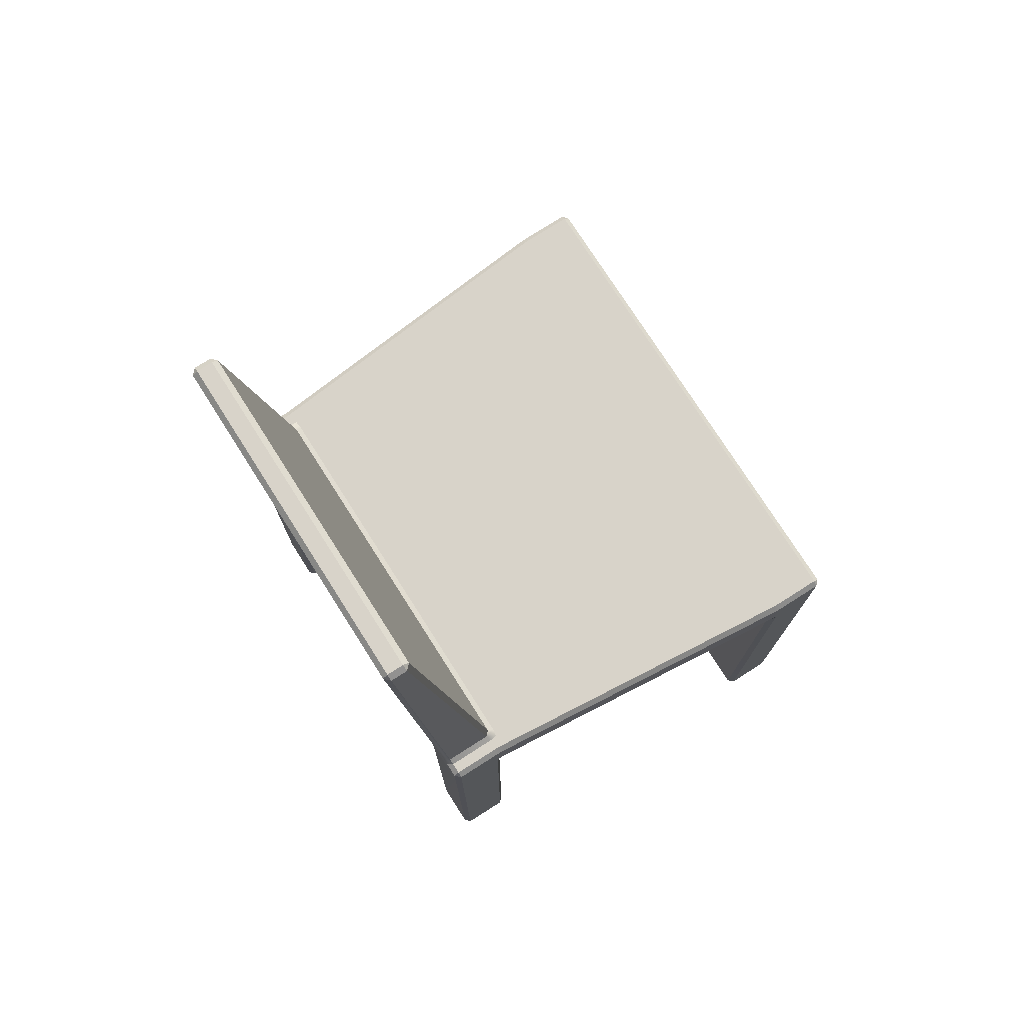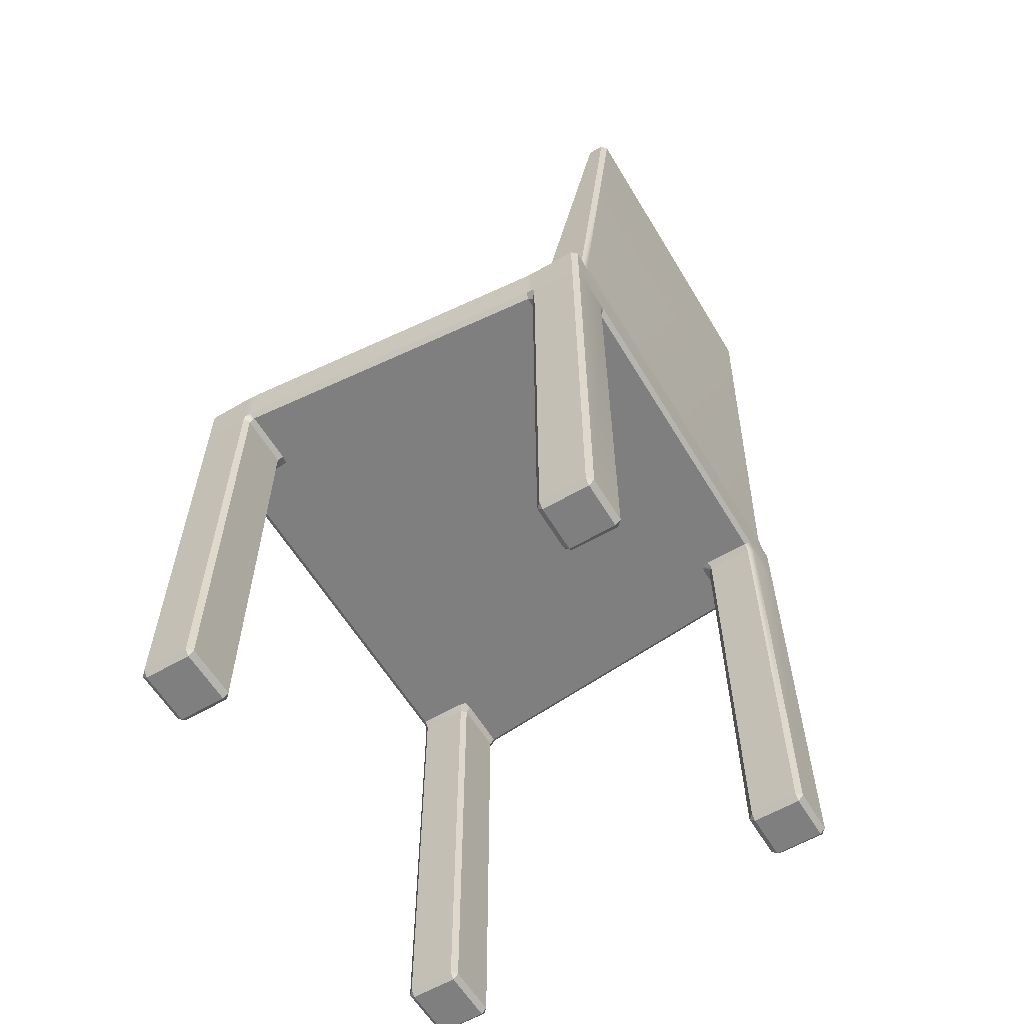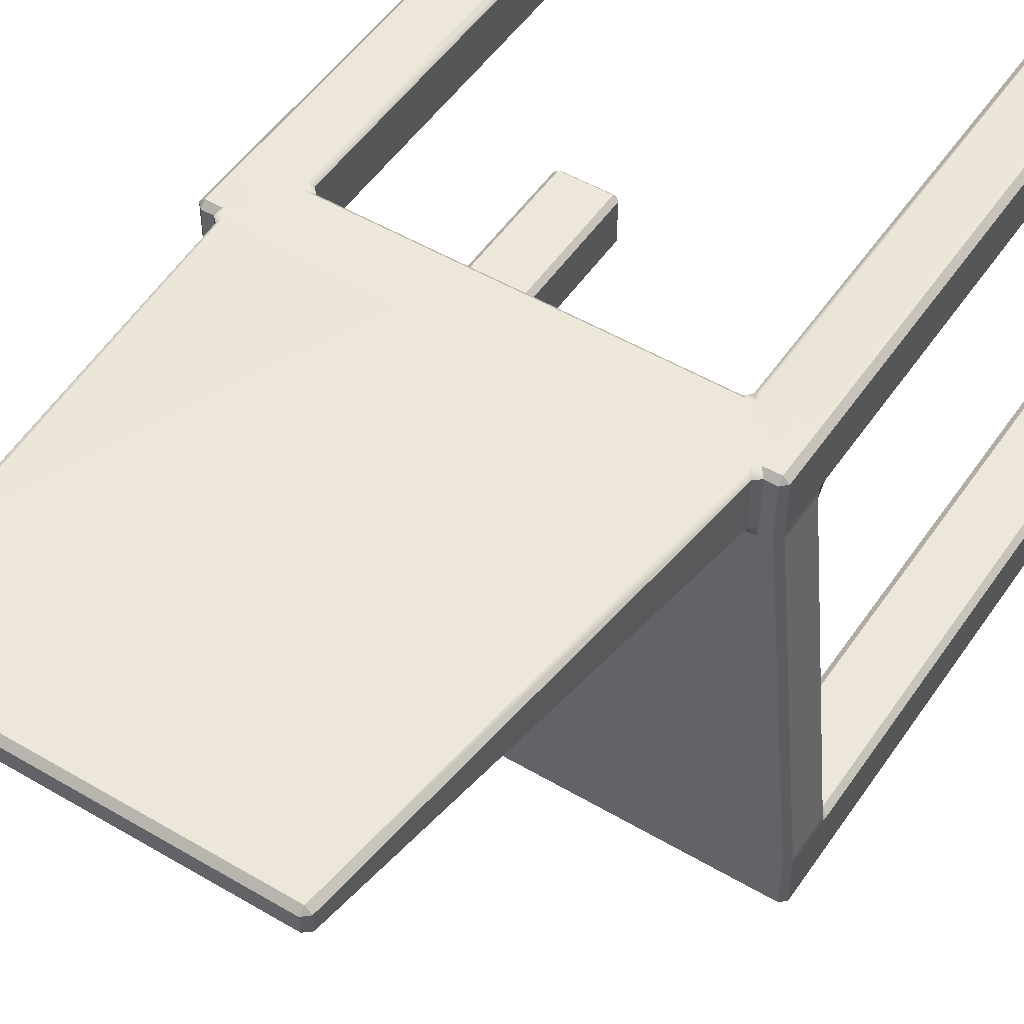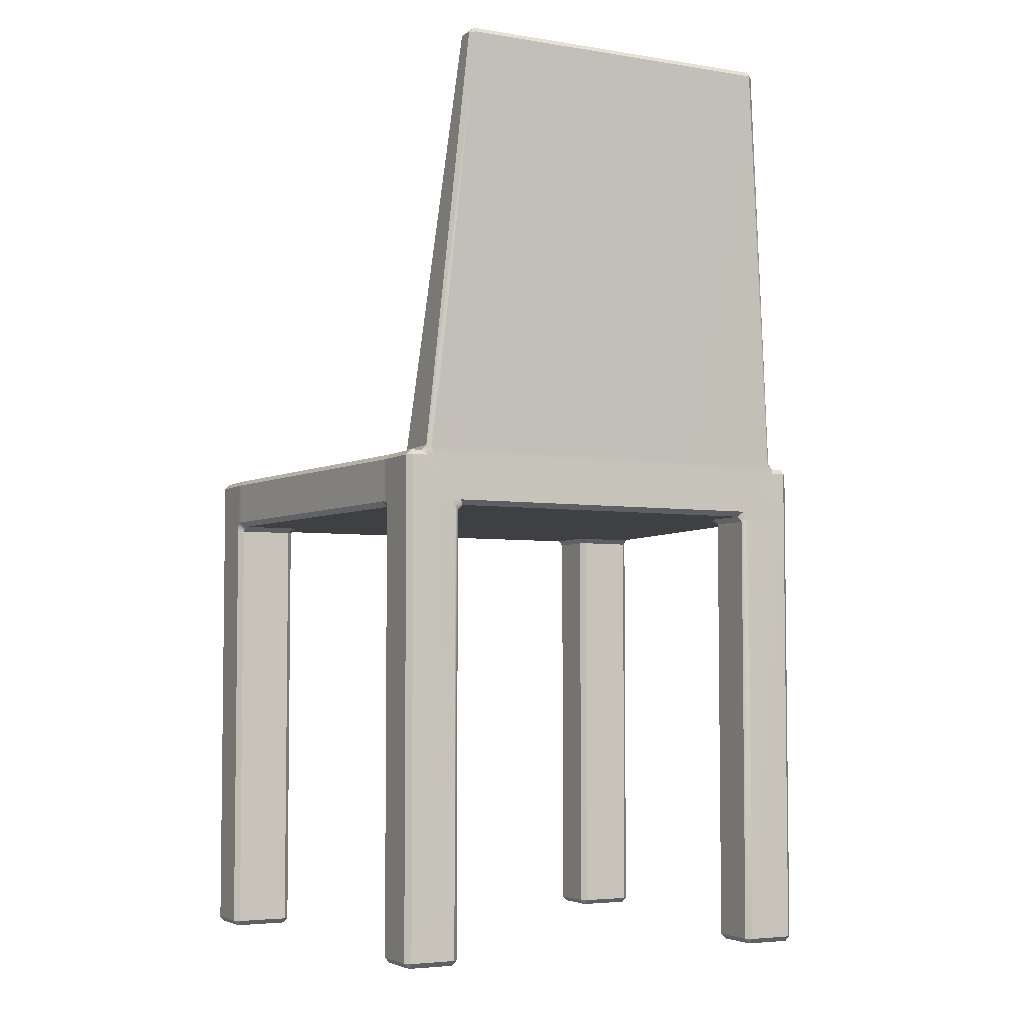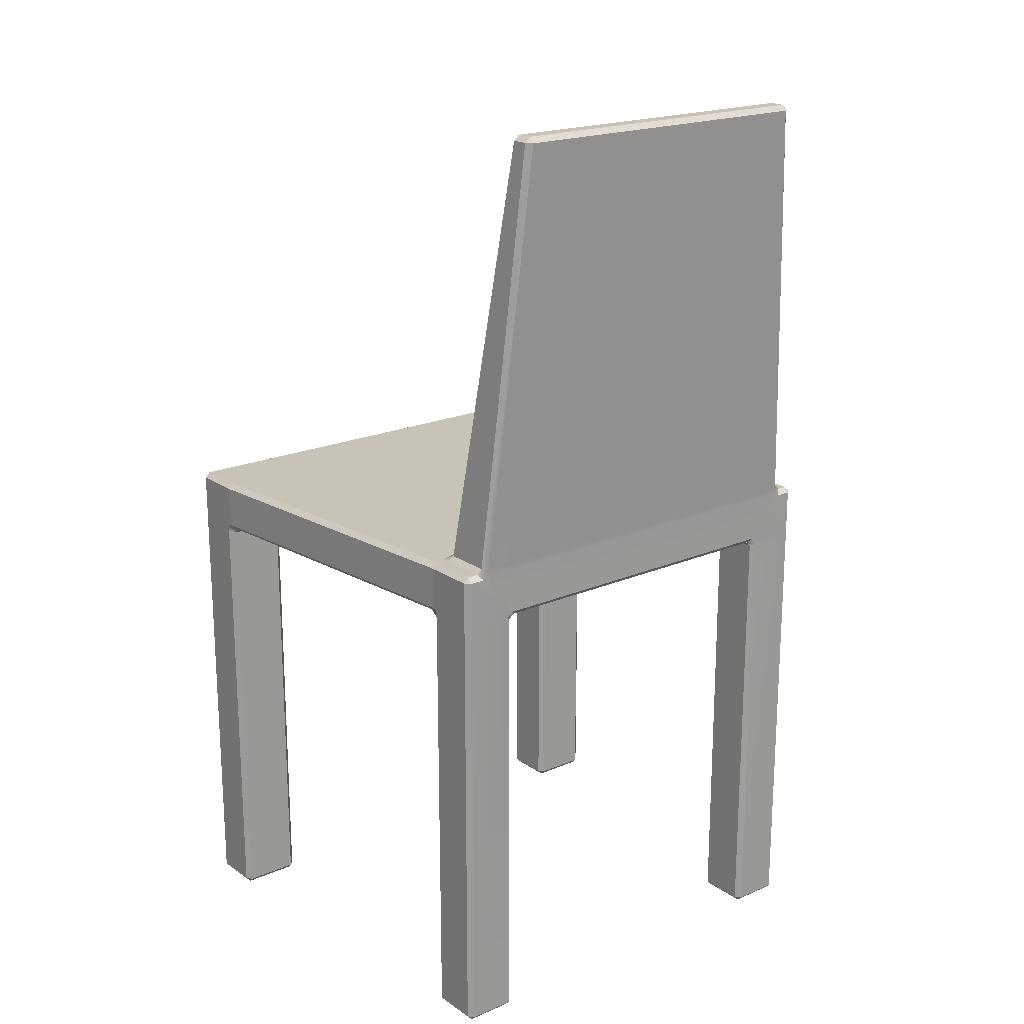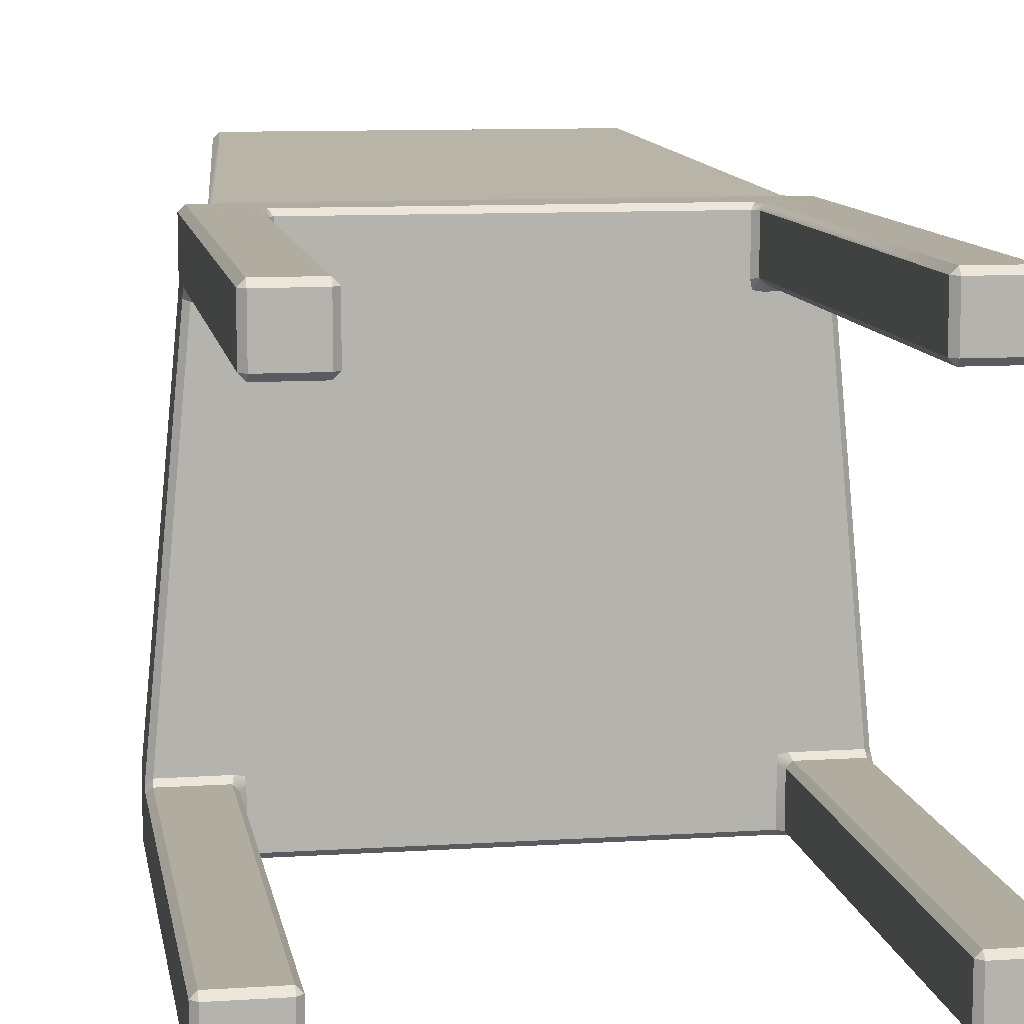
<metadata>
{"format":"obj","ext":"obj","renderer":"f3d","projection":"perspective","resolution":1024,"background":"white","views":[{"elev":75.8,"azim":57.5,"up":"+Y"},{"elev":-59.9,"azim":-59.1,"up":"+Y"},{"elev":50.3,"azim":-147.0,"up":"+Z"},{"elev":-4.6,"azim":-27.5,"up":"+Y"},{"elev":19.6,"azim":-38.5,"up":"+Y"},{"elev":10.0,"azim":-9.4,"up":"+Z"}]}
</metadata>
<code>
g default
v -1.137 3.147 1.164
v -1.137 3.185 1.164
v -1.164 3.185 1.137
v -1.164 3.147 1.137
v -0.8728 3.139 1.137
v -0.8466 3.166 1.138
v -0.8682 3.191 1.164
v -0.9115 3.186 1.164
v -0.8989 3.147 1.164
v -1.137 3.411 1.164
v -1.137 3.438 1.137
v -1.164 3.411 1.137
v -1.054 3.464 1.139
v -1.081 3.438 1.138
v -1.06 3.412 1.164
v -1.017 3.417 1.164
v -1.028 3.456 1.165
v -1.302 3.438 -1.137
v -1.302 3.411 -1.164
v -1.329 3.411 -1.137
v -1.016 3.411 -1.164
v -1.016 3.438 -1.137
v -0.9777 3.438 -1.137
v -0.9777 3.411 -1.164
v -1.329 3.147 -1.137
v -1.329 3.185 -1.137
v -1.302 3.185 -1.164
v -1.302 3.147 -1.164
v -1.023 3.147 -1.164
v -1.017 3.186 -1.164
v -0.9776 3.193 -1.164
v -0.9703 3.166 -1.137
v -0.9968 3.139 -1.137
v -1.164 3.411 0.8919
v -1.137 3.438 0.8919
v -1.138 3.438 0.8537
v -1.166 3.411 0.8538
v 1.137 3.411 1.164
v 1.164 3.411 1.137
v 1.137 3.438 1.137
v 1.166 3.411 0.8538
v 1.138 3.438 0.8537
v 1.137 3.438 0.8919
v 1.164 3.411 0.8919
v -1.303 3.139 -0.8728
v -1.301 3.166 -0.8468
v -1.327 3.192 -0.8544
v -1.329 3.186 -0.8934
v -1.329 3.147 -0.8989
v 1.302 3.147 -1.164
v 1.302 3.185 -1.164
v 1.329 3.185 -1.137
v 1.329 3.147 -1.137
v 1.329 3.147 -0.8989
v 1.329 3.186 -0.8934
v 1.327 3.193 -0.8536
v 1.3 3.166 -0.8463
v 1.303 3.139 -0.8728
v 0.8989 3.147 1.164
v 0.9117 3.186 1.164
v 0.868 3.193 1.164
v 0.8462 3.166 1.137
v 0.8728 3.139 1.137
v 1.028 3.456 1.165
v 1.017 3.417 1.164
v 1.061 3.411 1.164
v 1.082 3.438 1.138
v 1.054 3.464 1.139
v 1.329 3.411 -0.8919
v 1.302 3.438 -0.8919
v 1.3 3.438 -0.8537
v 1.327 3.411 -0.8538
v 0.9777 3.411 -1.164
v 0.9777 3.438 -1.137
v 1.016 3.438 -1.137
v 1.016 3.411 -1.164
v 0.9968 3.139 -1.137
v 0.9708 3.166 -1.138
v 0.9784 3.192 -1.164
v 1.017 3.186 -1.164
v 1.023 3.147 -1.164
v 1.137 3.139 0.8728
v 1.14 3.166 0.8468
v 1.165 3.192 0.8544
v 1.164 3.186 0.8934
v 1.164 3.147 0.8989
v -1.164 3.147 0.8989
v -1.164 3.186 0.8934
v -1.166 3.193 0.8536
v -1.14 3.166 0.8463
v -1.137 3.139 0.8728
v -1.327 3.411 -0.8538
v -1.3 3.438 -0.8537
v -1.302 3.438 -0.8919
v -1.329 3.411 -0.8919
v -1.028 3.463 0.876
v -1.036 3.438 0.848
v -1.075 3.438 0.8525
v -1.082 3.438 0.8921
v -1.054 3.463 0.9018
v 1.054 3.463 0.9018
v 1.081 3.438 0.8914
v 1.075 3.438 0.8525
v 1.036 3.438 0.8471
v 1.028 3.463 0.876
v -0.9968 3.14 -0.8988
v -0.9707 3.166 -0.8913
v -0.9748 3.166 -0.8523
v -1.014 3.166 -0.8456
v -1.023 3.14 -0.8728
v 1.023 3.14 -0.8728
v 1.013 3.166 -0.8467
v 0.9748 3.166 -0.8523
v 0.9696 3.166 -0.8921
v 0.9968 3.14 -0.8988
v 1.164 3.147 1.137
v 1.164 3.185 1.137
v 1.137 3.185 1.164
v 1.137 3.147 1.164
v 0.9784 3.438 -0.8537
v 1.017 3.438 -0.8537
v 1.016 3.438 -0.8919
v 0.9777 3.438 -0.8919
v 1.302 3.411 -1.164
v 1.302 3.438 -1.137
v 1.329 3.411 -1.137
v -0.9784 3.438 -0.8537
v -0.9777 3.438 -0.8919
v -1.016 3.438 -0.8919
v -1.017 3.438 -0.8537
v 0.8728 3.14 0.8988
v 0.8467 3.166 0.8913
v 0.8537 3.166 0.8523
v 0.8941 3.166 0.8455
v 0.8988 3.14 0.8728
v -0.8988 3.14 0.8728
v -0.8932 3.166 0.8467
v -0.8537 3.166 0.8523
v -0.8456 3.166 0.8921
v -0.8728 3.14 0.8988
v -1.302 0.836 -1.137
v -1.329 0.863 -1.137
v -1.302 0.863 -1.164
v -1.302 0.863 -0.8728
v -1.329 0.863 -0.8998
v -1.302 0.836 -0.8998
v -1.024 0.836 -1.137
v -1.024 0.863 -1.164
v -0.9968 0.863 -1.137
v -1.024 0.836 -0.8998
v -0.9968 0.863 -0.8998
v -1.024 0.863 -0.8728
v 0.9968 0.863 -1.137
v 1.024 0.863 -1.164
v 1.024 0.836 -1.137
v 1.302 0.836 -1.137
v 1.302 0.863 -1.164
v 1.329 0.863 -1.137
v 1.302 0.836 -0.8998
v 1.329 0.863 -0.8998
v 1.302 0.863 -0.8728
v 1.024 0.836 -0.8998
v 1.024 0.863 -0.8728
v 0.9968 0.863 -0.8998
v 1.137 0.863 0.8728
v 1.164 0.863 0.8998
v 1.137 0.836 0.8998
v 1.137 0.836 1.137
v 1.164 0.863 1.137
v 1.137 0.863 1.164
v 0.8998 0.836 1.137
v 0.8998 0.863 1.164
v 0.8728 0.863 1.137
v 0.8998 0.836 0.8998
v 0.8728 0.863 0.8998
v 0.8998 0.863 0.8728
v -1.137 0.836 1.137
v -1.137 0.863 1.164
v -1.164 0.863 1.137
v -0.8728 0.863 1.137
v -0.8998 0.863 1.164
v -0.8998 0.836 1.137
v -1.137 0.836 0.8998
v -1.164 0.863 0.8998
v -1.137 0.863 0.8728
v -0.8998 0.836 0.8998
v -0.8998 0.863 0.8728
v -0.8728 0.863 0.8998
v -0.8469 5.639 1.182
v -0.8494 5.613 1.153
v -0.875 5.613 1.179
v 0.875 5.613 1.179
v 0.8481 5.612 1.152
v 0.8469 5.639 1.182
v -0.845 5.639 1.262
v -0.875 5.613 1.262
v -0.8472 5.611 1.288
v 0.8469 5.639 1.264
v 0.8472 5.611 1.288
v 0.875 5.613 1.262
g Chair
f 1 4 179 178
f 2 1 9 8
f 3 2 10 12
f 4 3 88 87
f 5 9 181 180
f 6 5 140 139
f 7 6 62 61
f 8 7 16 15
f 11 10 15 14
f 12 11 35 34
f 13 17 197 196
f 14 13 100 99
f 17 16 65 64
f 18 20 95 94
f 19 18 22 21
f 20 19 27 26
f 21 24 31 30
f 23 22 129 128
f 24 23 74 73
f 25 28 143 142
f 26 25 49 48
f 28 27 30 29
f 29 33 149 148
f 32 31 79 78
f 33 32 107 106
f 34 37 89 88
f 36 35 99 98
f 37 36 93 92
f 38 40 67 66
f 39 38 118 117
f 40 39 44 43
f 41 44 85 84
f 42 41 72 71
f 43 42 103 102
f 45 49 145 144
f 46 45 110 109
f 47 46 90 89
f 48 47 92 95
f 50 53 158 157
f 51 50 81 80
f 52 51 124 126
f 53 52 55 54
f 54 58 161 160
f 56 55 69 72
f 57 56 84 83
f 58 57 112 111
f 59 63 173 172
f 60 59 119 118
f 61 60 66 65
f 63 62 132 131
f 64 68 200 199
f 68 67 102 101
f 70 69 126 125
f 71 70 122 121
f 73 76 80 79
f 75 74 123 122
f 76 75 125 124
f 77 81 154 153
f 78 77 115 114
f 82 86 166 165
f 83 82 135 134
f 86 85 117 116
f 87 91 185 184
f 91 90 137 136
f 94 93 130 129
f 96 100 191 190
f 97 96 105 104
f 98 97 127 130
f 101 105 193 192
f 104 103 121 120
f 106 110 152 151
f 108 107 114 113
f 109 108 138 137
f 111 115 164 163
f 113 112 134 133
f 116 119 170 169
f 120 123 128 127
f 131 135 176 175
f 133 132 139 138
f 136 140 188 187
f 141 143 148 147
f 142 141 146 145
f 144 146 150 152
f 147 149 151 150
f 153 155 162 164
f 155 154 157 156
f 156 158 160 159
f 159 161 163 162
f 165 167 174 176
f 167 166 169 168
f 168 170 172 171
f 171 173 175 174
f 177 179 184 183
f 178 177 182 181
f 180 182 186 188
f 183 185 187 186
f 189 191 196 195
f 190 189 194 193
f 192 194 198 200
f 195 197 199 198
f 35 11 14 99
f 194 189 195 198
f 146 141 147 150
f 114 107 32 78
f 66 60 118 38
f 7 61 65 16
f 8 15 10 2
f 67 40 43 102
f 121 103 42 71
f 70 125 75 122
f 128 123 74 23
f 22 18 94 129
f 98 130 93 36
f 97 104 120 127
f 80 76 124 51
f 24 73 79 31
f 21 30 27 19
f 155 156 159 162
f 134 112 57 83
f 167 168 171 174
f 139 132 62 6
f 182 177 183 186
f 109 137 90 46
f 108 113 133 138
f 69 55 52 126
f 56 72 41 84
f 85 44 39 117
f 34 88 3 12
f 47 89 37 92
f 48 95 20 26
f 49 25 142 145
f 28 29 148 143
f 33 106 151 149
f 110 45 144 152
f 81 50 157 154
f 53 54 160 158
f 58 111 163 161
f 115 77 153 164
f 86 116 169 166
f 119 59 172 170
f 63 131 175 173
f 135 82 165 176
f 9 1 178 181
f 4 87 184 179
f 91 136 187 185
f 140 5 180 188
f 105 96 190 193
f 100 13 196 191
f 17 64 199 197
f 68 101 192 200
f 1 2 3 4
f 5 6 7 8 9
f 10 11 12
f 13 14 15 16 17
f 18 19 20
f 21 22 23 24
f 25 26 27 28
f 29 30 31 32 33
f 34 35 36 37
f 38 39 40
f 41 42 43 44
f 45 46 47 48 49
f 50 51 52 53
f 54 55 56 57 58
f 59 60 61 62 63
f 64 65 66 67 68
f 69 70 71 72
f 73 74 75 76
f 77 78 79 80 81
f 82 83 84 85 86
f 87 88 89 90 91
f 92 93 94 95
f 96 97 98 99 100
f 101 102 103 104 105
f 106 107 108 109 110
f 111 112 113 114 115
f 116 117 118 119
f 120 121 122 123
f 124 125 126
f 127 128 129 130
f 131 132 133 134 135
f 136 137 138 139 140
f 141 142 143
f 144 145 146
f 147 148 149
f 150 151 152
f 153 154 155
f 156 157 158
f 159 160 161
f 162 163 164
f 165 166 167
f 168 169 170
f 171 172 173
f 174 175 176
f 177 178 179
f 180 181 182
f 183 184 185
f 186 187 188
f 189 190 191
f 192 193 194
f 195 196 197
f 198 199 200

</code>
